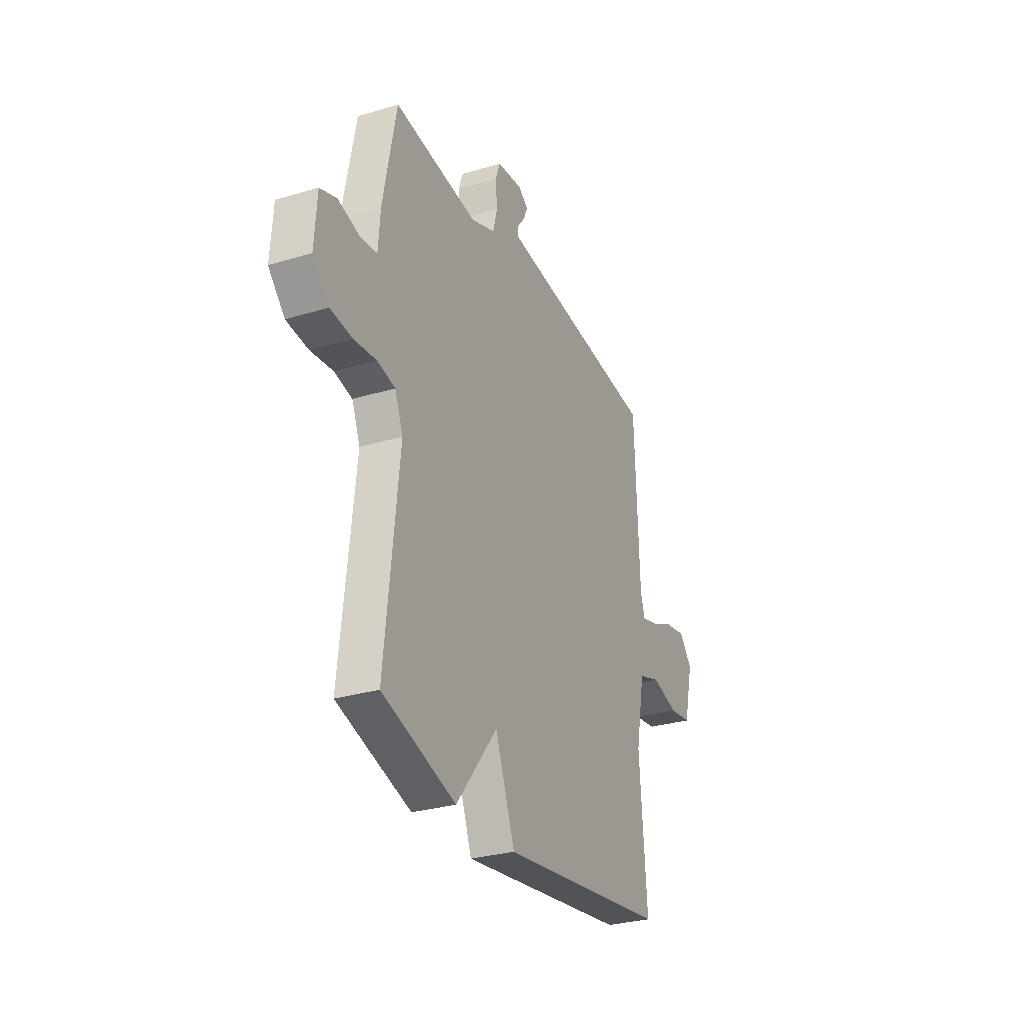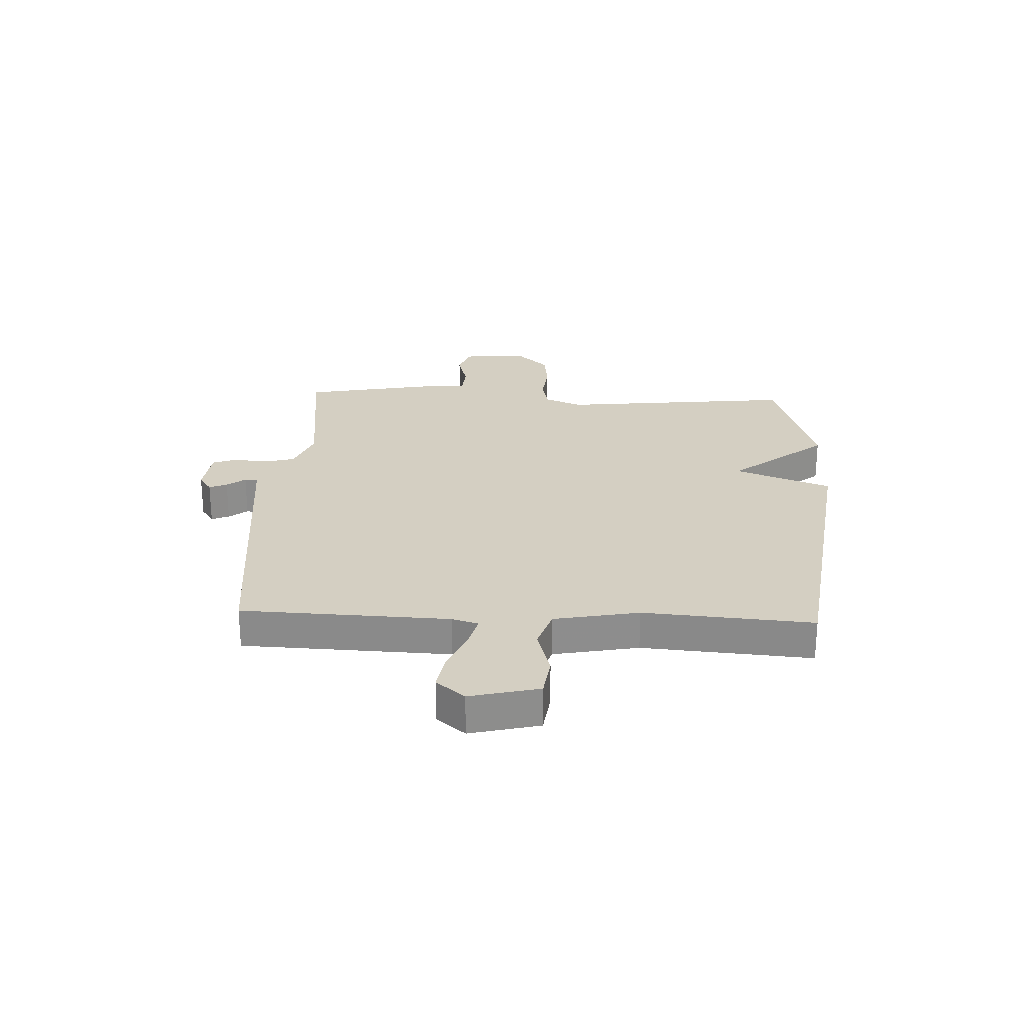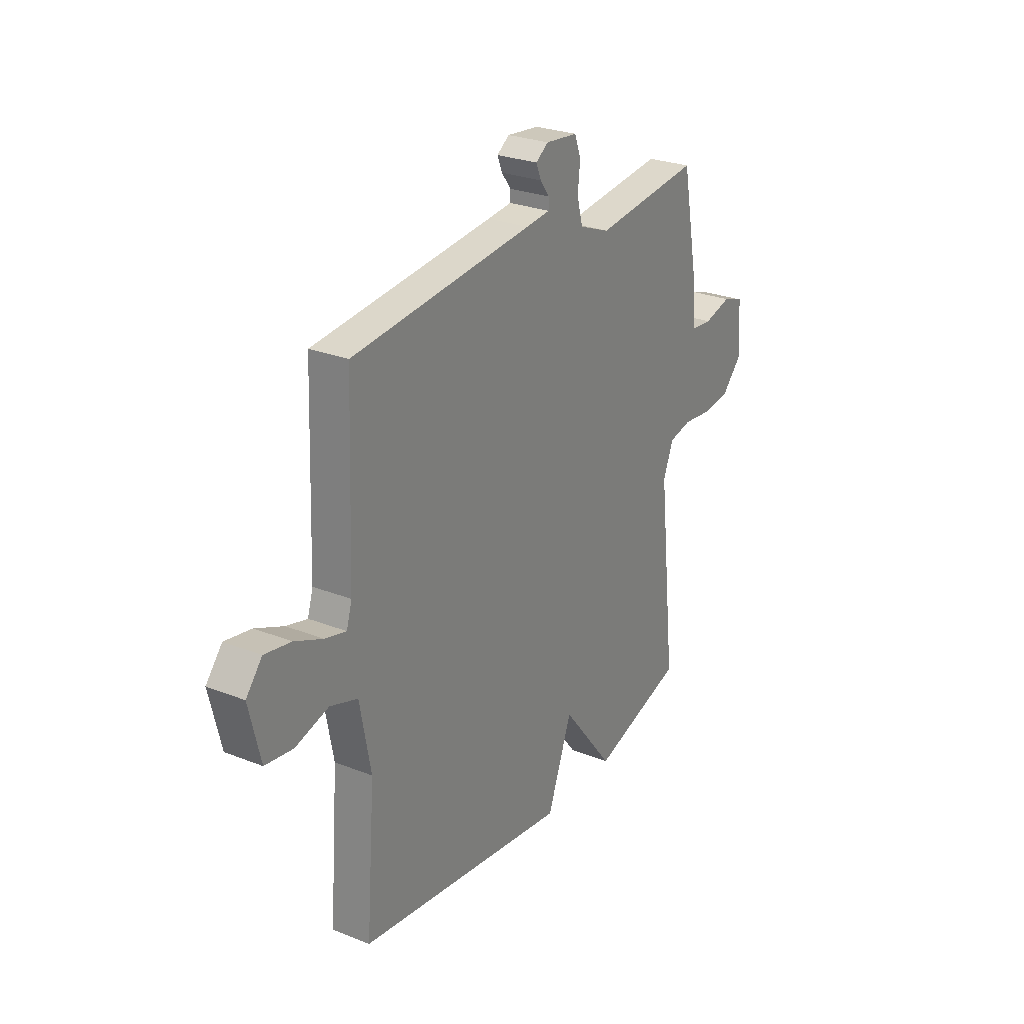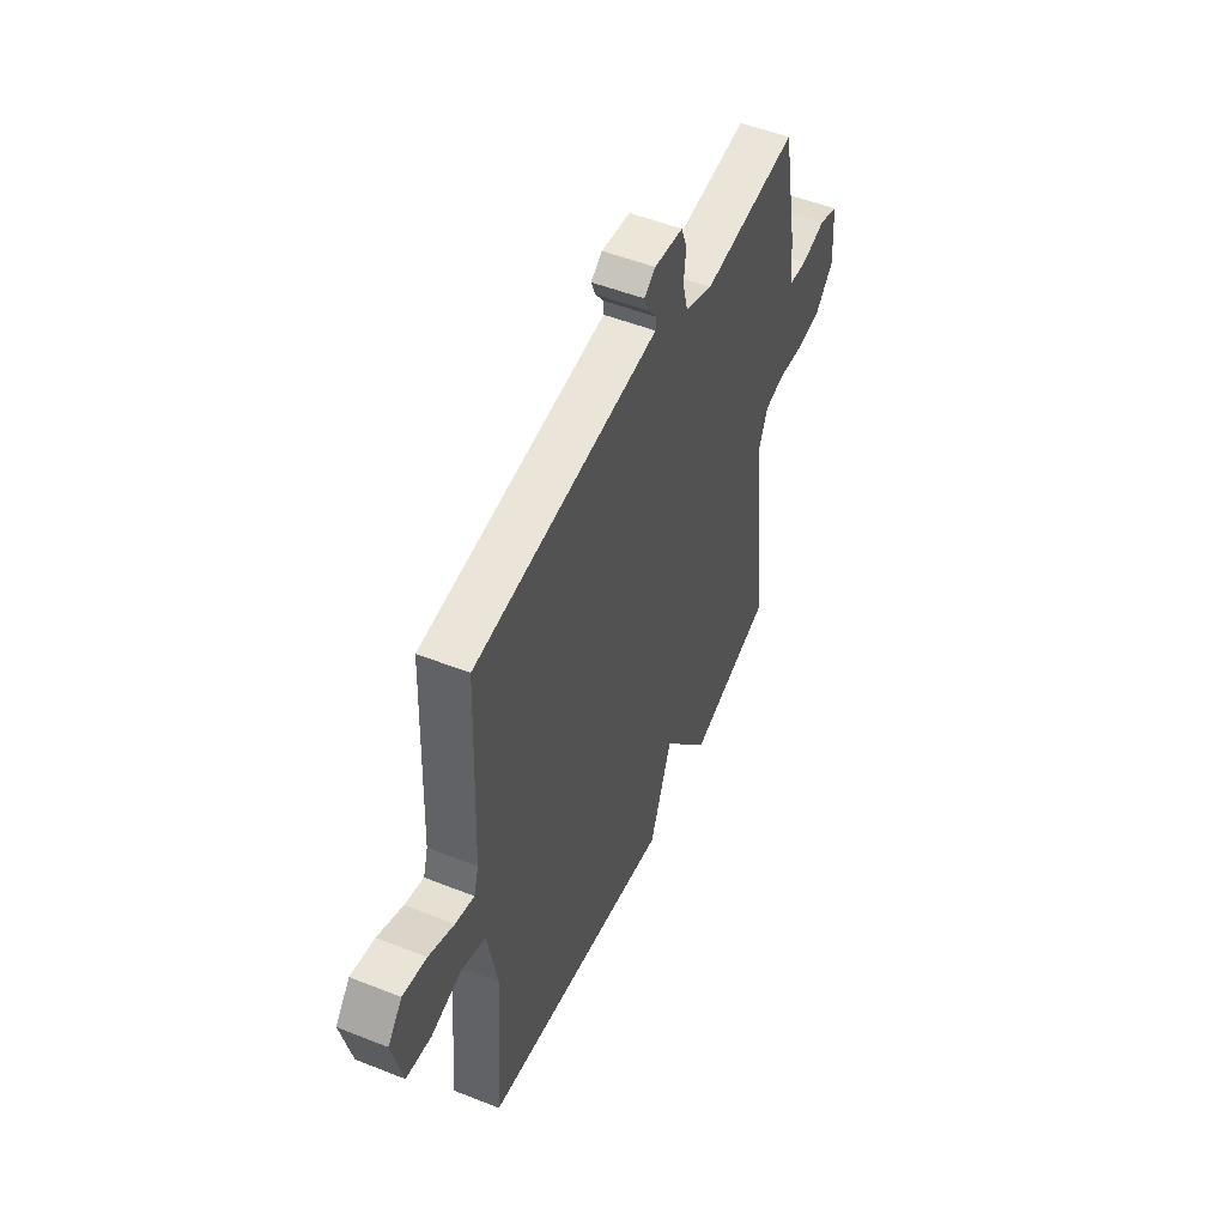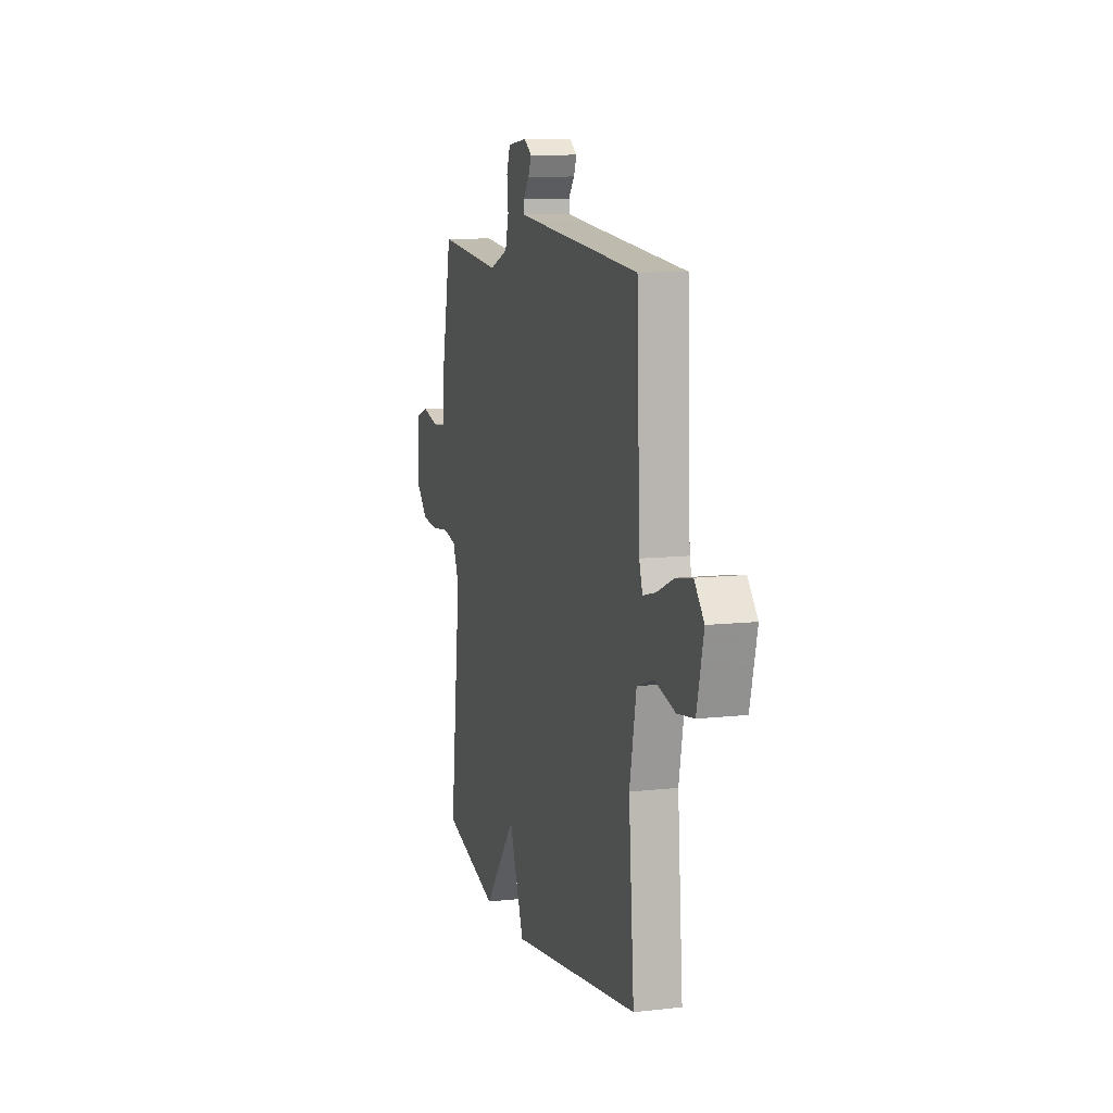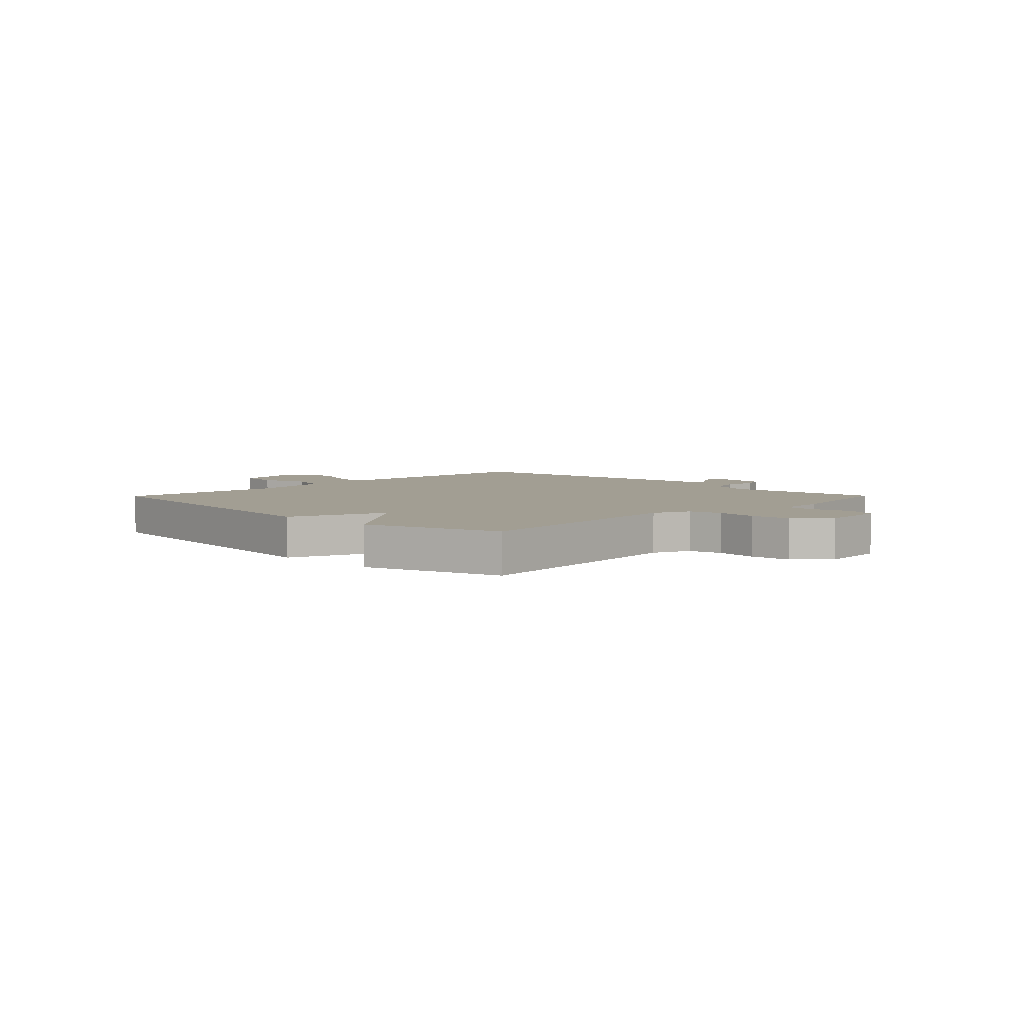
<metadata>
{"format":"obj","ext":"obj","renderer":"f3d","projection":"perspective","resolution":1024,"background":"white","views":[{"elev":-29.4,"azim":-66.0,"up":"+Z"},{"elev":25.8,"azim":92.5,"up":"+Y"},{"elev":26.7,"azim":121.7,"up":"+Z"},{"elev":50.7,"azim":113.5,"up":"+Z"},{"elev":9.8,"azim":73.5,"up":"+Z"},{"elev":5.0,"azim":-135.5,"up":"+Y"}]}
</metadata>
<code>
v -0.5 0.07 0.5
v -0.222 0.07 0.467
v -0.142 0.07 0.498
v -0.127 0.07 0.554
v -0.133 0.07 0.614
v -0.117 0.07 0.658
v -0.033 0.07 0.667
v 0 0.07 0.644
v -0.013 0.07 0.612
v -0.038 0.07 0.579
v -0.037 0.07 0.556
v 0.026 0.07 0.549
v 0.5 0.07 0.5
v 0.514 0.07 0.128
v 0.528 0.07 0.081
v 0.583 0.07 0.095
v 0.657 0.07 0.127
v 0.726 0.07 0.139
v 0.768 0.07 0.088
v 0.738 0.07 -0.036
v 0.665 0.07 -0.046
v 0.578 0.07 -0.021
v 0.506 0.07 -0.045
v 0.477 0.07 -0.197
v 0.5 0.07 -0.5
v -0.058 0.07 -0.575
v -0.122 0.07 -0.403
v -0.258 0.07 -0.575
v -0.5 0.07 -0.5
v -0.454 0.07 -0.078
v -0.481 0.07 -0.011
v -0.54 0.07 0.002
v -0.614 0.07 -0.006
v -0.686 0.07 0.002
v -0.74 0.07 0.059
v -0.732 0.07 0.177
v -0.677 0.07 0.196
v -0.606 0.07 0.177
v -0.551 0.07 0.182
v -0.544 0.07 0.272
v -0.5 0 0.5
v -0.222 0 0.467
v -0.142 0 0.498
v -0.127 0 0.554
v -0.133 0 0.614
v -0.117 0 0.658
v -0.033 0 0.667
v 0 0 0.644
v -0.013 0 0.612
v -0.038 0 0.579
v -0.037 0 0.556
v 0.026 0 0.549
v 0.5 0 0.5
v 0.514 0 0.128
v 0.528 0 0.081
v 0.583 0 0.095
v 0.657 0 0.127
v 0.726 0 0.139
v 0.768 0 0.088
v 0.738 0 -0.036
v 0.665 0 -0.046
v 0.578 0 -0.021
v 0.506 0 -0.045
v 0.477 0 -0.197
v 0.5 0 -0.5
v -0.058 0 -0.575
v -0.122 0 -0.403
v -0.258 0 -0.575
v -0.5 0 -0.5
v -0.454 0 -0.078
v -0.481 0 -0.011
v -0.54 0 0.002
v -0.614 0 -0.006
v -0.686 0 0.002
v -0.74 0 0.059
v -0.732 0 0.177
v -0.677 0 0.196
v -0.606 0 0.177
v -0.551 0 0.182
v -0.544 0 0.272
f 39 40 1 2
f 36 37 38
f 35 36 38
f 34 35 38
f 33 34 38
f 32 33 38
f 31 32 38 39
f 39 2 3
f 31 39 3
f 30 31 3
f 29 30 3
f 28 29 3
f 27 28 3
f 27 3 4
f 26 27 4
f 25 26 4
f 24 25 4
f 20 21 22
f 19 20 22
f 18 19 22
f 17 18 22
f 16 17 22
f 15 16 22 23
f 24 4 5
f 23 24 5
f 15 23 5
f 14 15 5
f 8 9 10
f 7 8 10
f 6 7 10
f 5 6 10
f 5 10 11
f 14 5 11
f 12 13 14
f 11 12 14
f 42 41 80 79
f 78 77 76
f 78 76 75
f 78 75 74
f 78 74 73
f 78 73 72
f 79 78 72 71
f 43 42 79
f 43 79 71
f 43 71 70
f 43 70 69
f 43 69 68
f 43 68 67
f 44 43 67
f 44 67 66
f 44 66 65
f 44 65 64
f 62 61 60
f 62 60 59
f 62 59 58
f 62 58 57
f 62 57 56
f 63 62 56 55
f 45 44 64
f 45 64 63
f 45 63 55
f 45 55 54
f 50 49 48
f 50 48 47
f 50 47 46
f 50 46 45
f 51 50 45
f 51 45 54
f 54 53 52
f 54 52 51
f 1 41 42 2
f 2 42 43 3
f 3 43 44 4
f 4 44 45 5
f 5 45 46 6
f 6 46 47 7
f 7 47 48 8
f 8 48 49 9
f 9 49 50 10
f 10 50 51 11
f 11 51 52 12
f 12 52 53 13
f 13 53 54 14
f 14 54 55 15
f 15 55 56 16
f 16 56 57 17
f 17 57 58 18
f 18 58 59 19
f 19 59 60 20
f 20 60 61 21
f 21 61 62 22
f 22 62 63 23
f 23 63 64 24
f 24 64 65 25
f 25 65 66 26
f 26 66 67 27
f 27 67 68 28
f 28 68 69 29
f 29 69 70 30
f 30 70 71 31
f 31 71 72 32
f 32 72 73 33
f 33 73 74 34
f 34 74 75 35
f 35 75 76 36
f 36 76 77 37
f 37 77 78 38
f 38 78 79 39
f 39 79 80 40
f 40 80 41 1

</code>
